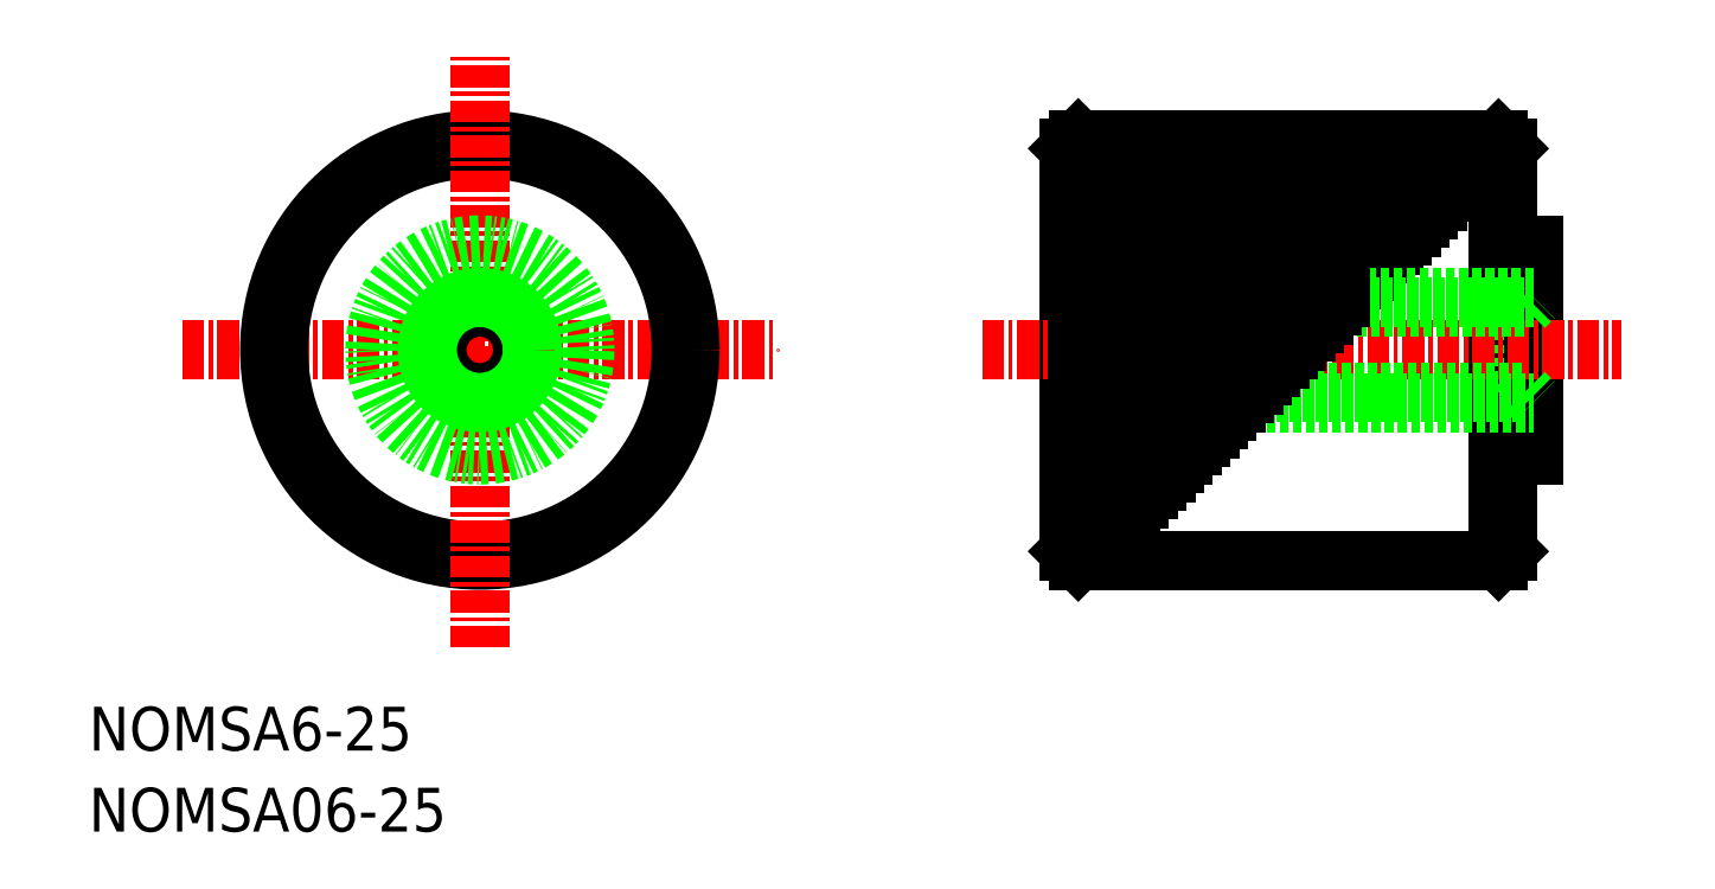
<metadata>
{"format":"dxf","ext":"dxf","renderer":"ezdxf+matplotlib","layout":"modelspace","background":"white","min_lineweight":24,"dpi":150}
</metadata>
<code>
0
SECTION
2
ENTITIES
0
TEXT
8
0
10
-1.517e-07
20
4.626
30
0
40
2.5
1
NOMSA6-25
0
TEXT
8
0
10
-1.517e-07
20
-1.335e-07
30
0
40
2.5
1
NOMSA06-25
0
LINE
8
0
10
81
20
16
30
0
11
81
21
39
31
0
0
LINE
8
0
10
56
20
39
30
0
11
56
21
16
31
0
0
LINE
8
0
10
56.5
20
39.5
30
0
11
56.5
21
15.5
31
0
0
LINE
8
0
10
80.5
20
39.5
30
0
11
80.5
21
15.5
31
0
0
LINE
8
0
10
56
20
16
30
0
11
56.5
21
15.5
31
0
0
LINE
8
0
10
80.5
20
15.5
30
0
11
81
21
16
31
0
0
LINE
8
0
10
56.5
20
15.5
30
0
11
80.5
21
15.5
31
0
0
LINE
8
0
10
56.55
20
25.05
30
0
11
56.55
21
29.95
31
0
0
LINE
8
0
10
81.95
20
25.05
30
0
11
81.95
21
29.95
31
0
0
LINE
8
0
10
82.5
20
21.5
30
0
11
82.5
21
33.5
31
0
0
LINE
8
0
10
81
20
21.5
30
0
11
82.5
21
21.5
31
0
0
LINE
8
CENTER
10
51
20
27.5
30
0
11
87.5
21
27.5
31
0
0
LINE
8
0
10
56
20
24.5
30
0
11
82.5
21
24.5
31
0
0
LINE
8
0
10
56.5
20
33.5
30
0
11
74.5
21
33.5
31
0
0
LINE
8
0
10
56.5
20
32.5
30
0
11
73.5
21
32.5
31
0
0
LINE
8
0
10
56.5
20
33
30
0
11
74
21
33
31
0
0
LINE
8
0
10
56.5
20
31.5
30
0
11
72.5
21
31.5
31
0
0
LINE
8
0
10
56.5
20
32
30
0
11
73
21
32
31
0
0
LINE
8
0
10
82.5
20
33.5
30
0
11
81
21
33.5
31
0
0
LINE
8
0
10
56.5
20
31
30
0
11
72
21
31
31
0
0
LINE
8
0
10
56.55
20
29.95
30
0
11
56
21
30.5
31
0
0
LINE
8
0
10
81.95
20
29.95
30
0
11
82.5
21
30.5
31
0
0
LINE
8
0
10
82.5
20
30.5
30
0
11
56
21
30.5
31
0
0
LINE
8
0
10
80.5
20
39.5
30
0
11
56.5
21
39.5
31
0
0
LINE
8
0
10
56.5
20
34
30
0
11
75
21
34
31
0
0
LINE
8
0
10
56.5
20
34.5
30
0
11
75.5
21
34.5
31
0
0
LINE
8
0
10
56.5
20
39
30
0
11
80
21
39
31
0
0
LINE
8
0
10
56
20
39
30
0
11
56.5
21
39.5
31
0
0
LINE
8
0
10
80.5
20
39.5
30
0
11
81
21
39
31
0
0
LINE
8
CENTER
10
5.329
20
27.5
30
0
11
39.33
21
27.5
31
0
0
CIRCLE
8
0
10
22.33
20
27.5
30
0
40
12
0
CIRCLE
8
0
10
22.33
20
27.5
30
0
40
11.5
0
LINE
8
CENTER
10
22.33
20
10.5
30
0
11
22.33
21
44.5
31
0
0
CIRCLE
8
0
10
22.33
20
27.5
30
0
40
6
0
LINE
8
0
10
56.5
20
35.5
30
0
11
76.5
21
35.5
31
0
0
LINE
8
0
10
56.5
20
35
30
0
11
76
21
35
31
0
0
LINE
8
0
10
56.5
20
36
30
0
11
77
21
36
31
0
0
LINE
8
0
10
56.5
20
36.5
30
0
11
77.5
21
36.5
31
0
0
LINE
8
0
10
56.5
20
37.5
30
0
11
78.5
21
37.5
31
0
0
LINE
8
0
10
56.5
20
37
30
0
11
78
21
37
31
0
0
LINE
8
0
10
56.5
20
38
30
0
11
79
21
38
31
0
0
LINE
8
0
10
56.5
20
38.5
30
0
11
79.5
21
38.5
31
0
0
LINE
8
0
10
81.95
20
29.95
30
0
11
56.55
21
29.95
31
0
0
LINE
8
0
10
56.55
20
25.05
30
0
11
81.95
21
25.05
31
0
0
CIRCLE
8
0
10
22.33
20
27.5
30
0
40
2.451
0
CIRCLE
8
0
10
22.33
20
27.5
30
0
40
3
0
LINE
8
0
10
81.95
20
25.05
30
0
11
82.5
21
24.5
31
0
0
LINE
8
0
10
56.55
20
25.05
30
0
11
56
21
24.5
31
0
0
LINE
8
0
10
56.5
20
30.5
30
0
11
71.5
21
30.5
31
0
0
LINE
8
0
10
56.5
20
30
30
0
11
71
21
30
31
0
0
LINE
8
0
10
56.55
20
29.5
30
0
11
70.5
21
29.5
31
0
0
LINE
8
0
10
56.5
20
29
30
0
11
70
21
29
31
0
0
LINE
8
0
10
56.5
20
28.5
30
0
11
69.5
21
28.5
31
0
0
LINE
8
0
10
56.5
20
28
30
0
11
69
21
28
31
0
0
LINE
8
0
10
56.5
20
27.5
30
0
11
68.5
21
27.5
31
0
0
LINE
8
0
10
56.5
20
27
30
0
11
68
21
27
31
0
0
LINE
8
0
10
56.5
20
26.5
30
0
11
67.5
21
26.5
31
0
0
LINE
8
0
10
56.5
20
26
30
0
11
67
21
26
31
0
0
LINE
8
0
10
56.5
20
25.5
30
0
11
66.5
21
25.5
31
0
0
LINE
8
0
10
56.5
20
25
30
0
11
66
21
25
31
0
0
LINE
8
0
10
56.5
20
24.5
30
0
11
65.5
21
24.5
31
0
0
LINE
8
0
10
56.5
20
24
30
0
11
65
21
24
31
0
0
LINE
8
0
10
56.5
20
23.5
30
0
11
64.5
21
23.5
31
0
0
LINE
8
0
10
56.5
20
23
30
0
11
64
21
23
31
0
0
LINE
8
0
10
56.5
20
22.5
30
0
11
63.5
21
22.5
31
0
0
LINE
8
0
10
56.5
20
22
30
0
11
63
21
22
31
0
0
LINE
8
0
10
56.5
20
21.5
30
0
11
62.5
21
21.5
31
0
0
LINE
8
0
10
56.5
20
21
30
0
11
62
21
21
31
0
0
LINE
8
0
10
56.5
20
20.5
30
0
11
61.5
21
20.5
31
0
0
LINE
8
0
10
56.5
20
20
30
0
11
61
21
20
31
0
0
LINE
8
0
10
56.5
20
19.5
30
0
11
60.5
21
19.5
31
0
0
LINE
8
0
10
56.5
20
19
30
0
11
60
21
19
31
0
0
LINE
8
0
10
56.5
20
18.5
30
0
11
59.5
21
18.5
31
0
0
LINE
8
0
10
56.5
20
18
30
0
11
59
21
18
31
0
0
LINE
8
0
10
56.5
20
17.5
30
0
11
58.5
21
17.5
31
0
0
LINE
8
0
10
56.5
20
17
30
0
11
58
21
17
31
0
0
LINE
8
0
10
56.5
20
16.5
30
0
11
57.5
21
16.5
31
0
0
LINE
8
0
10
56.5
20
16
30
0
11
57
21
16
31
0
0
ENDSEC
0
EOF

</code>
